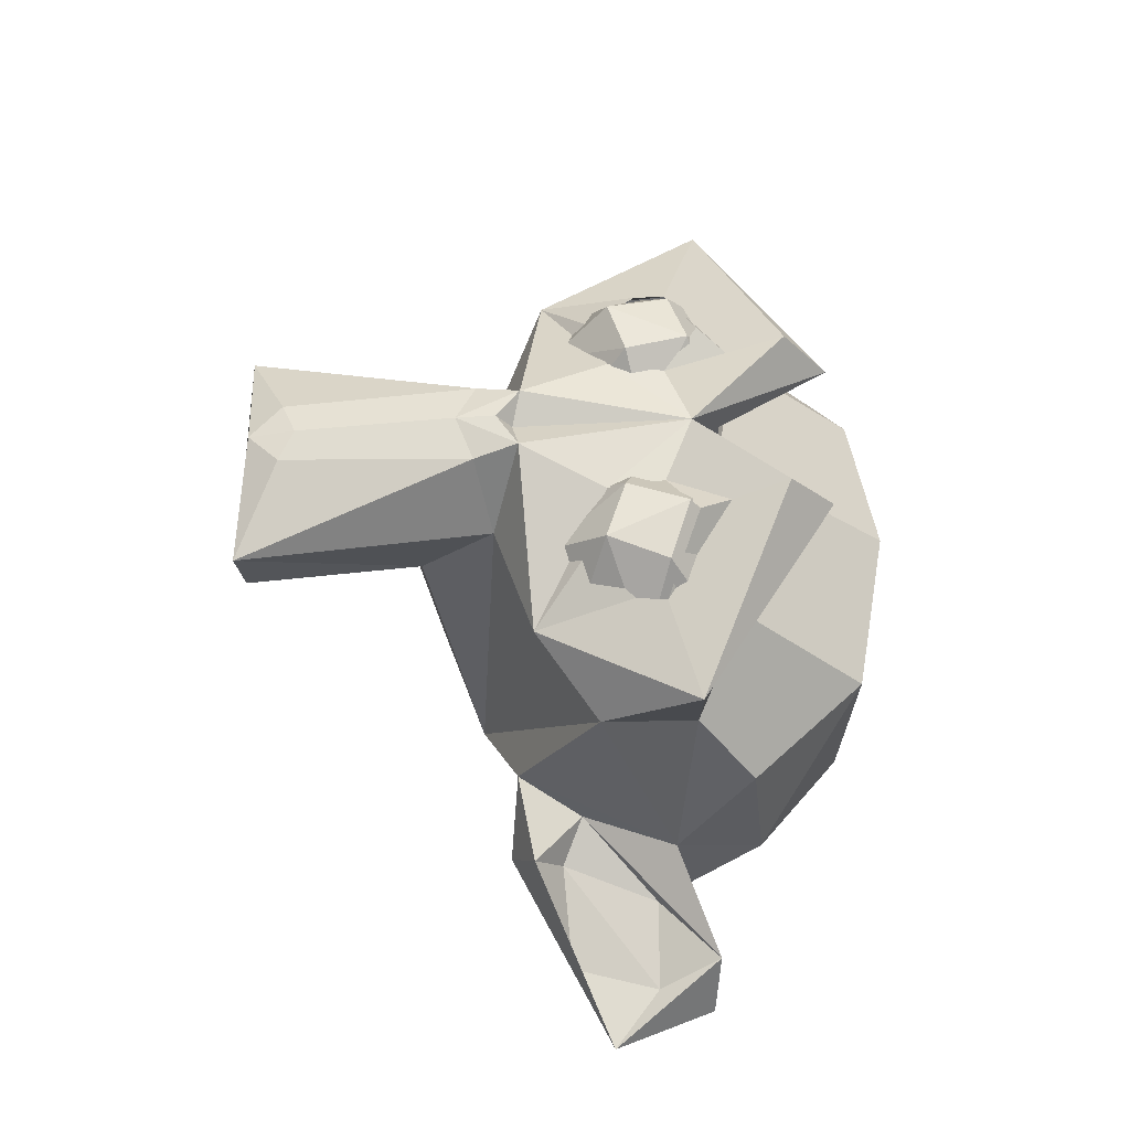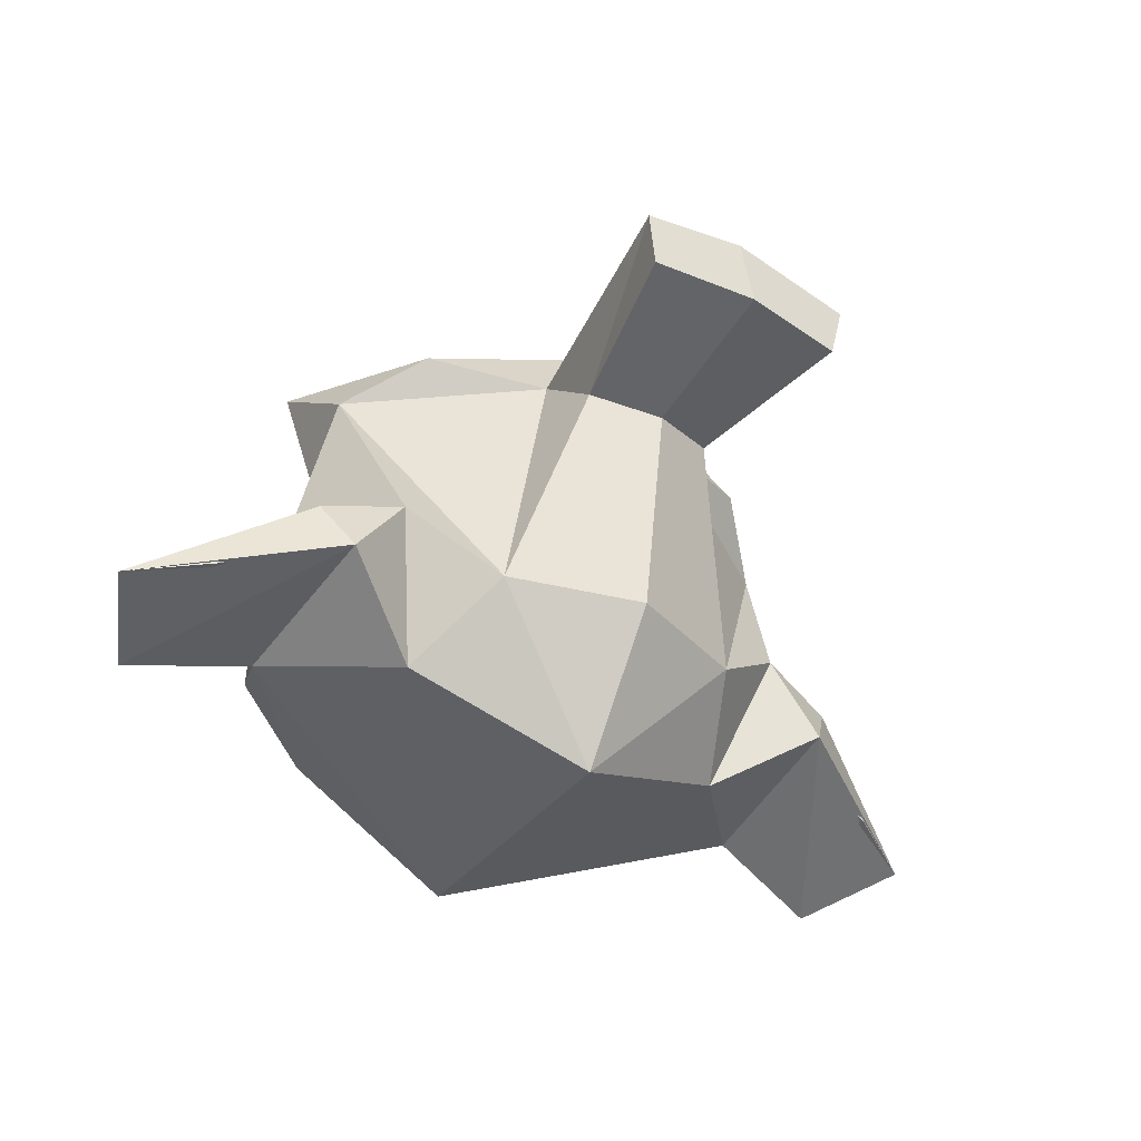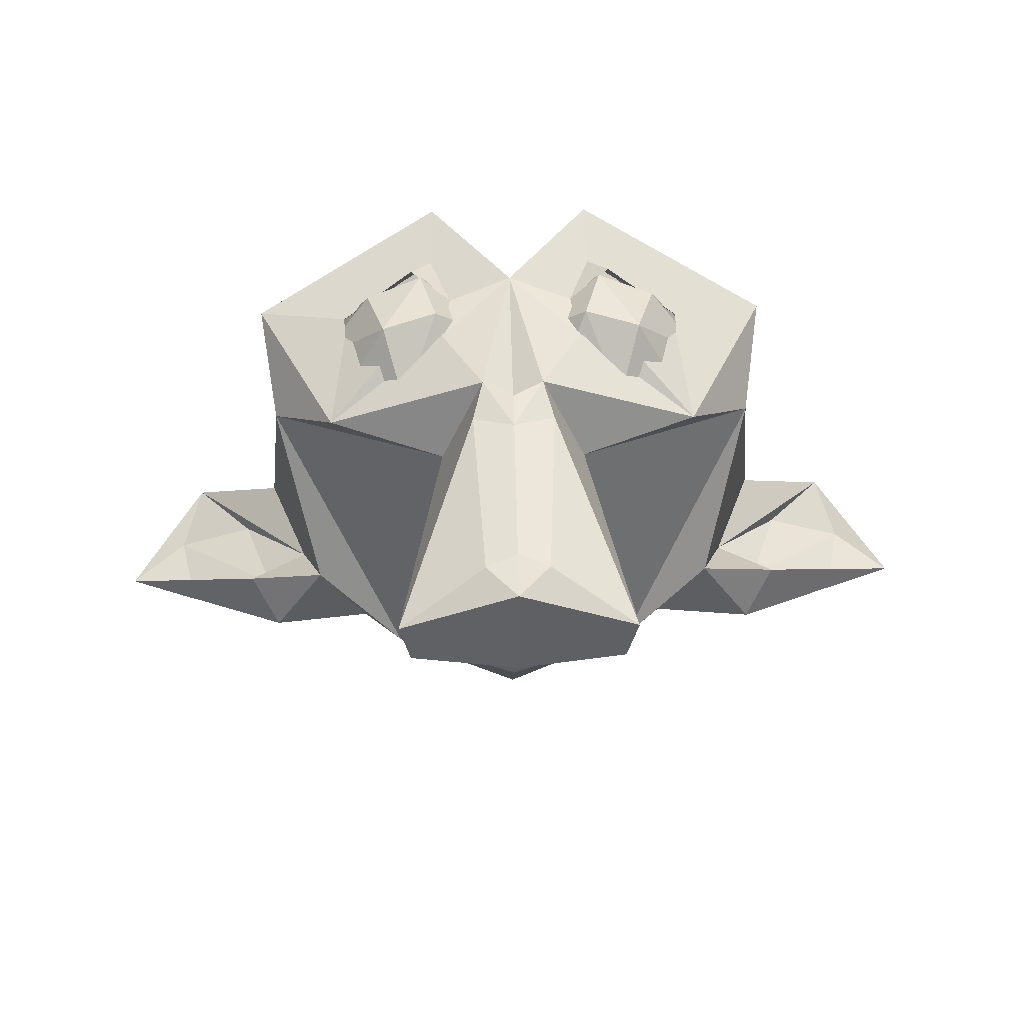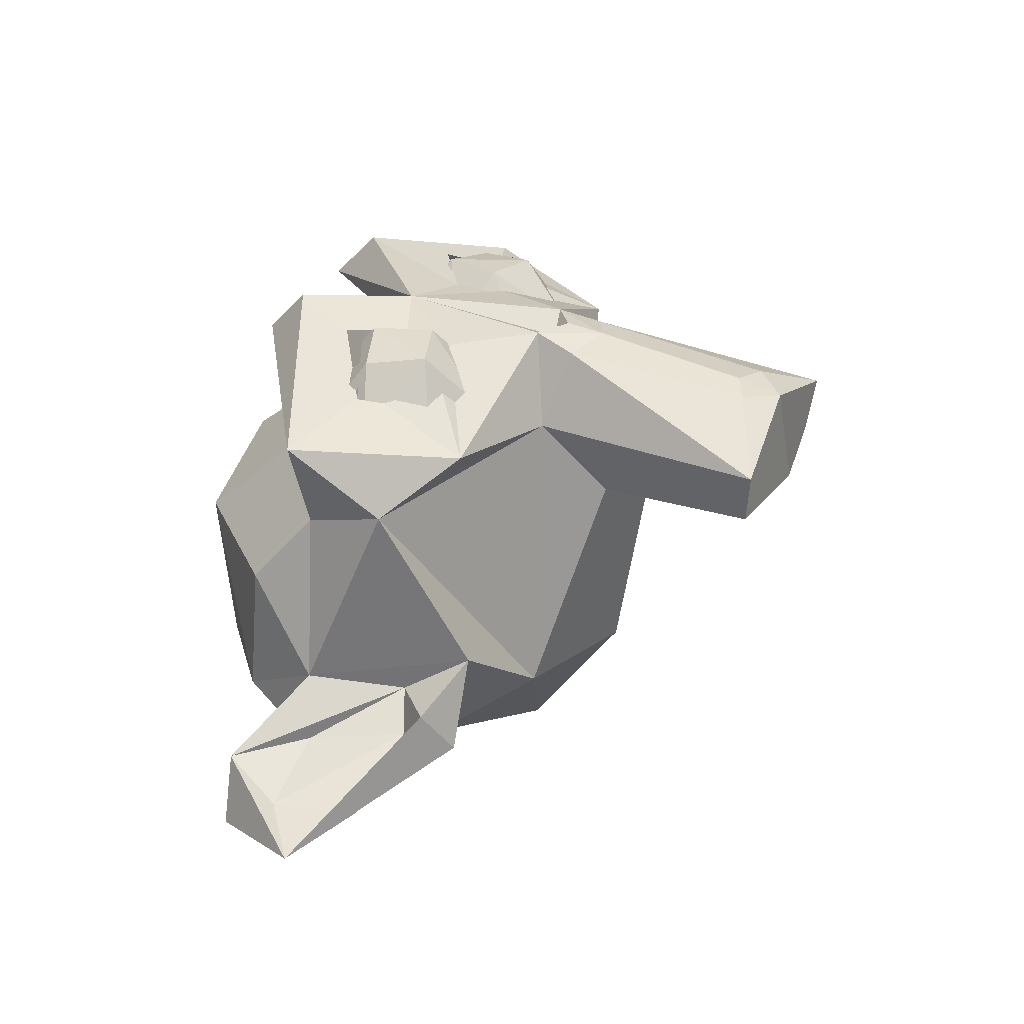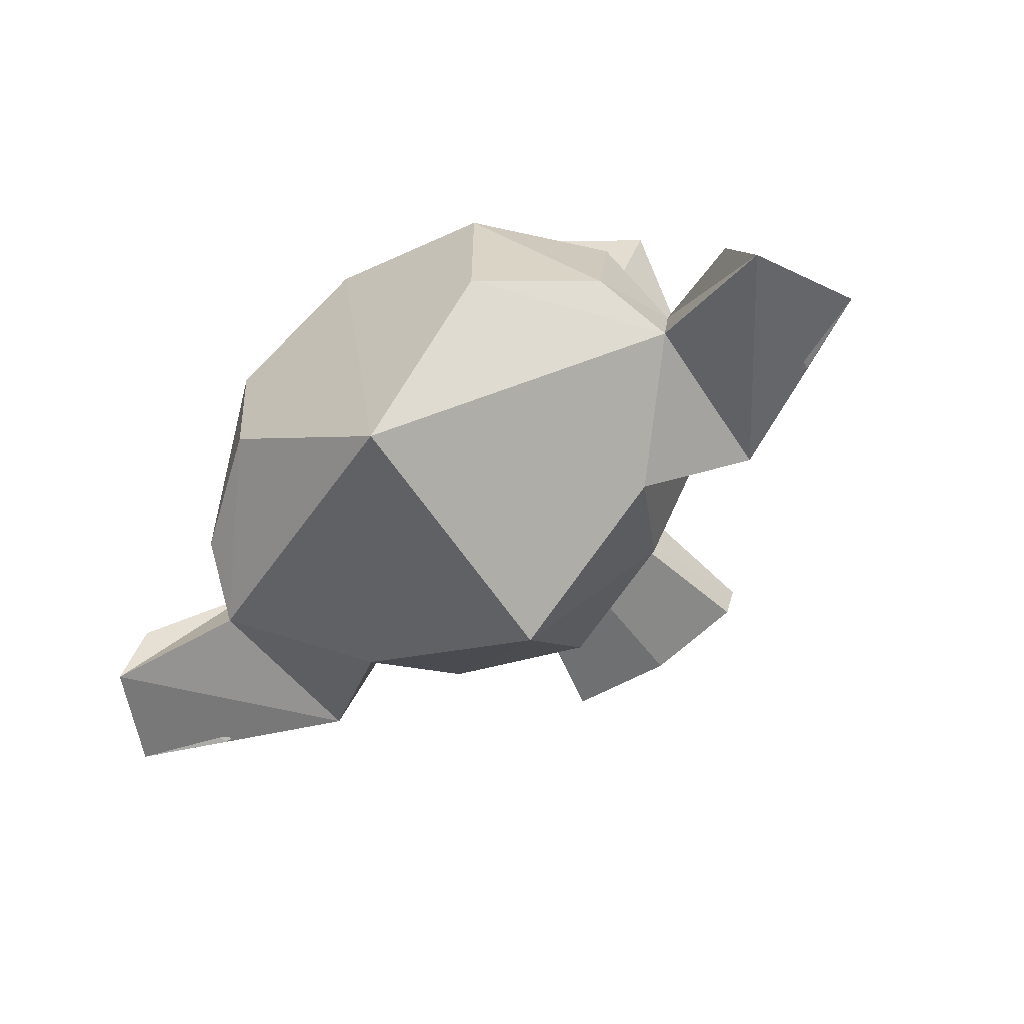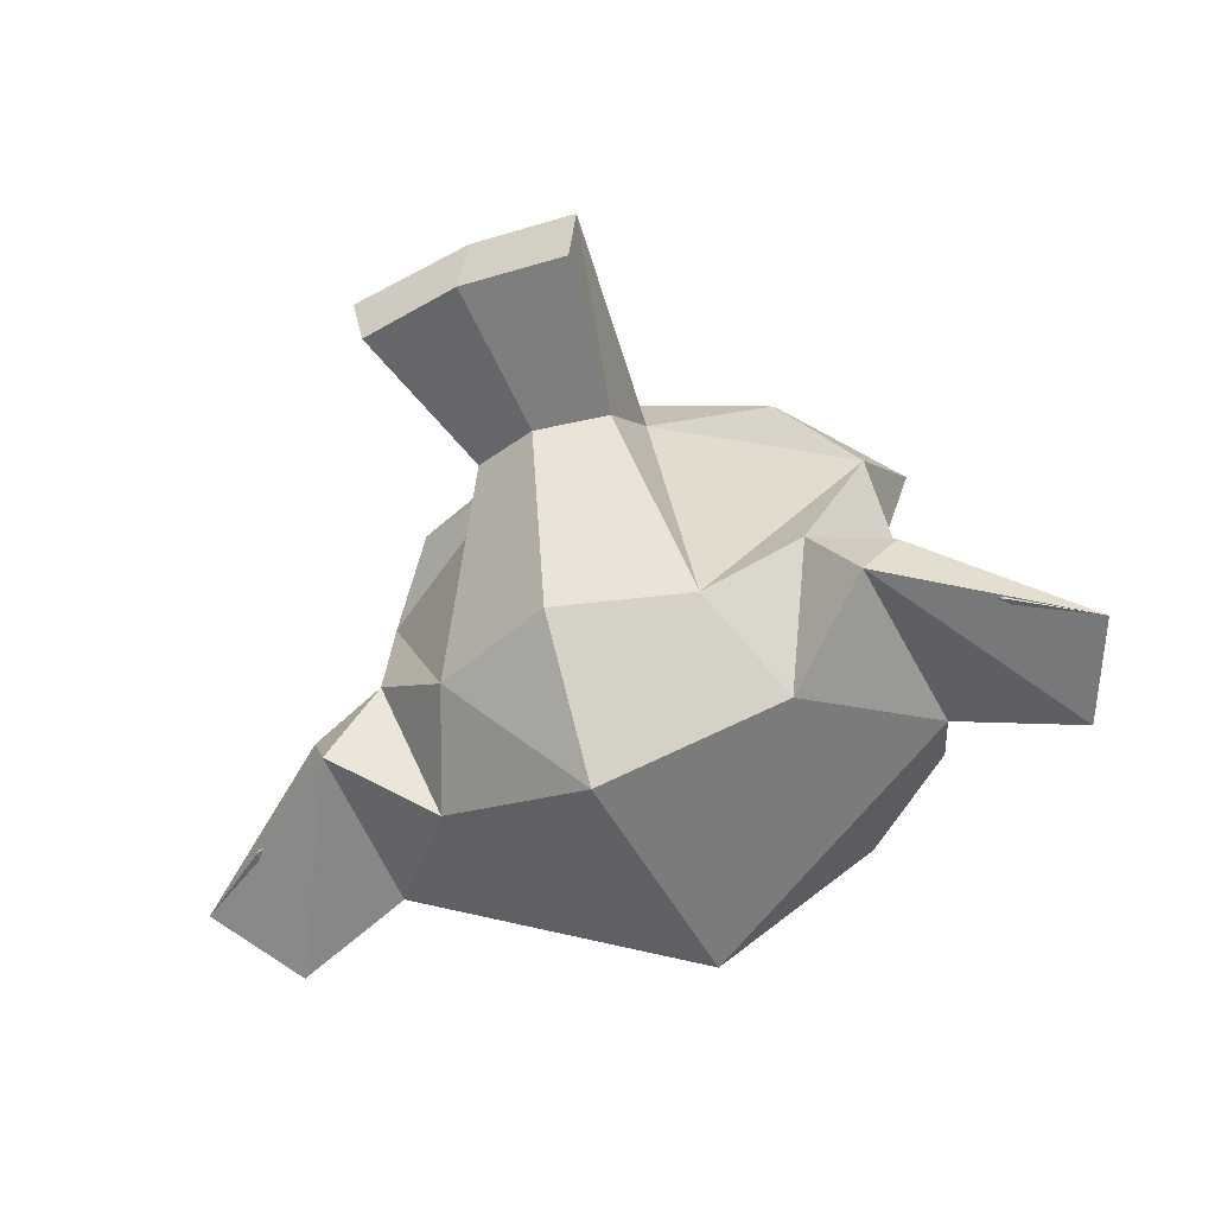
<metadata>
{"format":"obj","ext":"obj","renderer":"f3d","projection":"perspective","resolution":1024,"background":"white","views":[{"elev":55.8,"azim":90.7,"up":"+Z"},{"elev":-39.7,"azim":-33.9,"up":"+Z"},{"elev":47.7,"azim":-1.3,"up":"+Z"},{"elev":30.7,"azim":-66.7,"up":"+Z"},{"elev":-66.5,"azim":-144.7,"up":"+Z"},{"elev":-47.9,"azim":25.7,"up":"+Z"}]}
</metadata>
<code>
o Suzanne
v 0.5469 0.05469 0.5781
v -0.5469 0.05469 0.5781
v -0.3488 -0.03989 0.6262
v 0.3488 -0.03989 0.6262
v 0.2431 0.1832 0.8096
v 0.1562 0.05469 0.6484
v -0.1562 0.05469 0.6484
v -0.06562 0.2415 0.6643
v 0.06562 0.2415 0.6643
v 0.2938 0.3635 0.8052
v 0.1562 0.4375 0.6484
v -0.1562 0.4375 0.6484
v 0.3516 0.5156 0.6172
v -0.3516 0.5156 0.6172
v -0.2938 0.3635 0.8052
v -0.4671 0.3084 0.7681
v 0.5469 0.4375 0.5781
v -0.5469 0.4375 0.5781
v 0.6333 0.242 0.5665
v -0.6333 0.242 0.5665
v 0.4671 0.3084 0.7681
v -0.2431 0.1832 0.8096
v 0.4116 0.1298 0.7947
v -0.4116 0.1298 0.7947
v 0 0.3729 0.7897
v 0 -0.7691 0.7158
v 0 -0.1875 0.7969
v 0 0.455 0.6151
v 0 0.7394 -0.7585
v 0 -0.3828 -0.3516
v -0.2268 -0.1926 0.5337
v 0.2268 -0.1926 0.5337
v -0.357 -0.9308 0.5706
v 0.357 -0.9308 0.5706
v 0.5861 -0.06932 0.5716
v 0.8329 0.3986 0.6251
v -0.2385 0.7731 0.7113
v 0.2616 0.482 0.7619
v 0.2241 0.1325 0.7575
v -0.2616 0.482 0.7619
v -0.09607 -0.8112 0.7036
v 0 -0.1953 0.75
v 0 -0.1406 0.7422
v 0.09494 -0.1203 0.792
v -0.5861 -0.06932 0.5716
v -0.8329 0.3986 0.6251
v -0.2547 0.6408 0.8541
v 0.2547 0.6408 0.8541
v -0.09494 -0.1203 0.792
v 0 -0.3025 0.7841
v 0.1272 -0.2482 0.7588
v -0.1272 -0.2482 0.7588
v 0.09607 -0.8112 0.7036
v 0 -0.906 0.682
v -0.3244 0.3905 0.8068
v -0.548 0.3018 0.6818
v -0.5432 0.2127 0.6832
v -0.414 0.07558 0.7054
v 0.1973 0.2967 0.7616
v -0.1973 0.2967 0.7616
v 0.3244 0.3905 0.8068
v 0.414 0.07558 0.7054
v 0.5432 0.2127 0.6832
v 0.548 0.3018 0.6818
v -0.2241 0.1325 0.7575
v 0.1094 0.4609 0.6094
v -0.1094 0.4609 0.6094
v 0.2385 0.7731 0.7113
v -0.4575 0.5286 0.4747
v -0.7117 0.4008 0.3073
v -0.7853 0.1193 0.4179
v 0.7853 0.1193 0.4179
v 0 0.9765 0.1908
v 0 -0.08768 -0.7718
v 0 -0.955 0.4068
v 0 -0.4861 0.2986
v 0.8548 0.3568 -0.1884
v -0.8528 0.4007 -0.4463
v -0.6645 -0.1227 -0.119
v 0.5339 0.04708 -0.5384
v -0.5339 0.04708 -0.5384
v -0.2141 -0.4102 0.3419
v 0.3255 -0.9125 0.409
v -0.3255 -0.9125 0.409
v 0.2141 -0.4102 0.3419
v 0.4531 0.8672 -0.3828
v -0.4531 0.8672 -0.3828
v -0.4761 0.8991 0.1288
v 0.4761 0.8991 0.1288
v 0.4575 0.5286 0.4747
v 0.7117 0.4008 0.3073
v -0.7815 0.5761 0.09585
v 0.7815 0.5761 0.09585
v 0.7708 0.6232 -0.3424
v -0.7708 0.6232 -0.3424
v -0.3943 -0.2387 -0.3335
v 0.3943 -0.2387 -0.3335
v -0.9088 -0.06769 -0.196
v -1.381 0.1781 -0.4864
v -1.144 0.4931 -0.3528
v 1.208 0.3101 -0.4409
v 1.144 0.4931 -0.3528
v 0.9088 -0.06769 -0.196
v -1.147 0.04822 -0.4379
v -0.9624 0.3059 -0.3511
v 0.7368 0.07251 -0.2343
v 0.6645 -0.1227 -0.119
v -0.7368 0.07251 -0.2343
v -0.8548 0.3568 -0.1884
v -0.8649 0.01608 -0.3143
v 0.9624 0.3059 -0.3511
v 1.147 0.04822 -0.4379
v 0.8649 0.01608 -0.3143
v -1.208 0.3101 -0.4409
v -1.227 0.4808 -0.5528
v 1.227 0.4808 -0.5528
v 1.381 0.1781 -0.4864
v -0.8251 -0.142 -0.3515
v 0.8251 -0.142 -0.3515
v 0.8528 0.4007 -0.4463
f 21 23 19
f 24 16 20
f 23 4 1
f 3 24 2
f 23 5 4
f 22 24 3
f 9 6 5
f 5 10 9
f 15 22 8
f 15 8 12
f 15 12 14
f 19 17 21
f 23 10 5
f 22 15 24
f 23 21 10
f 15 16 24
f 32 35 44
f 45 31 49
f 36 35 72
f 37 46 47
f 25 48 68
f 44 35 39
f 39 25 44
f 25 65 49
f 65 25 60
f 53 54 34
f 54 41 33
f 51 53 34
f 41 52 33
f 27 43 42
f 27 43 49
f 51 44 50
f 43 44 25
f 49 43 25
f 35 63 62
f 57 45 58
f 40 56 55
f 59 61 38
f 13 10 21 17
f 72 91 36
f 34 83 85
f 84 33 82
f 31 45 71
f 81 74 96
f 97 30 74
f 72 107 77
f 79 71 109
f 89 93 94
f 92 88 95
f 66 68 90
f 37 67 69
f 66 90 28
f 69 67 28
f 71 70 109
f 77 93 91
f 92 109 70
f 77 94 93
f 95 109 92
f 94 77 120
f 72 97 107
f 96 71 79
f 72 32 97
f 31 71 96
f 32 85 97
f 96 82 31
f 97 80 107
f 100 99 114
f 114 99 104
f 112 103 117
f 105 100 114
f 79 108 98
f 103 113 106
f 110 98 108
f 109 100 108
f 79 109 108
f 106 111 102
f 112 113 103
f 113 101 111
f 114 110 105
f 113 111 106
f 105 110 108
f 114 104 110
f 117 116 102
f 102 116 77
f 109 78 115
f 119 120 116
f 116 117 119
f 99 115 118
f 120 119 80
f 118 78 81
f 19 23 1
f 2 24 20
f 4 5 6
f 7 22 3
f 8 22 7
f 10 11 9
f 10 13 11
f 14 18 16 15
f 38 64 36 48
f 20 16 18
f 32 51 34
f 33 52 31
f 46 71 45
f 68 48 36
f 25 37 47
f 40 47 46 56
f 64 63 35 36
f 56 46 45 57
f 59 38 48 25
f 49 65 45
f 60 25 47 40
f 26 53 51 50
f 39 59 25
f 26 50 52 41
f 66 28 25 68
f 27 44 43
f 27 50 44
f 49 50 27
f 52 50 49
f 32 44 51
f 52 49 31
f 26 54 53
f 41 54 26
f 39 35 62
f 58 45 65
f 38 61 64
f 60 40 55
f 25 28 67 37
f 90 68 36 91
f 69 70 46 37
f 83 75 76 85
f 71 46 70
f 84 82 76 75
f 75 83 34 54
f 33 84 75 54
f 85 76 30 97
f 32 34 85
f 82 33 31
f 32 72 35
f 80 97 74
f 96 74 30
f 30 76 82 96
f 74 29 120 80
f 74 81 78 29
f 86 29 73 89
f 73 29 87 88
f 91 93 89 90
f 29 86 120
f 78 87 29
f 120 86 94
f 95 87 78
f 86 89 94
f 95 88 87
f 88 92 70 69
f 73 28 90 89
f 73 88 69 28
f 72 77 91
f 95 78 109
f 96 79 81
f 102 101 117
f 101 112 117
f 104 99 98
f 111 101 102
f 107 103 106
f 77 106 102
f 107 106 77
f 108 100 105
f 104 98 110
f 101 113 112
f 103 107 119
f 118 79 98
f 117 103 119
f 118 98 99
f 99 100 115
f 100 109 115
f 77 116 120
f 118 115 78
f 107 80 119
f 118 81 79

</code>
